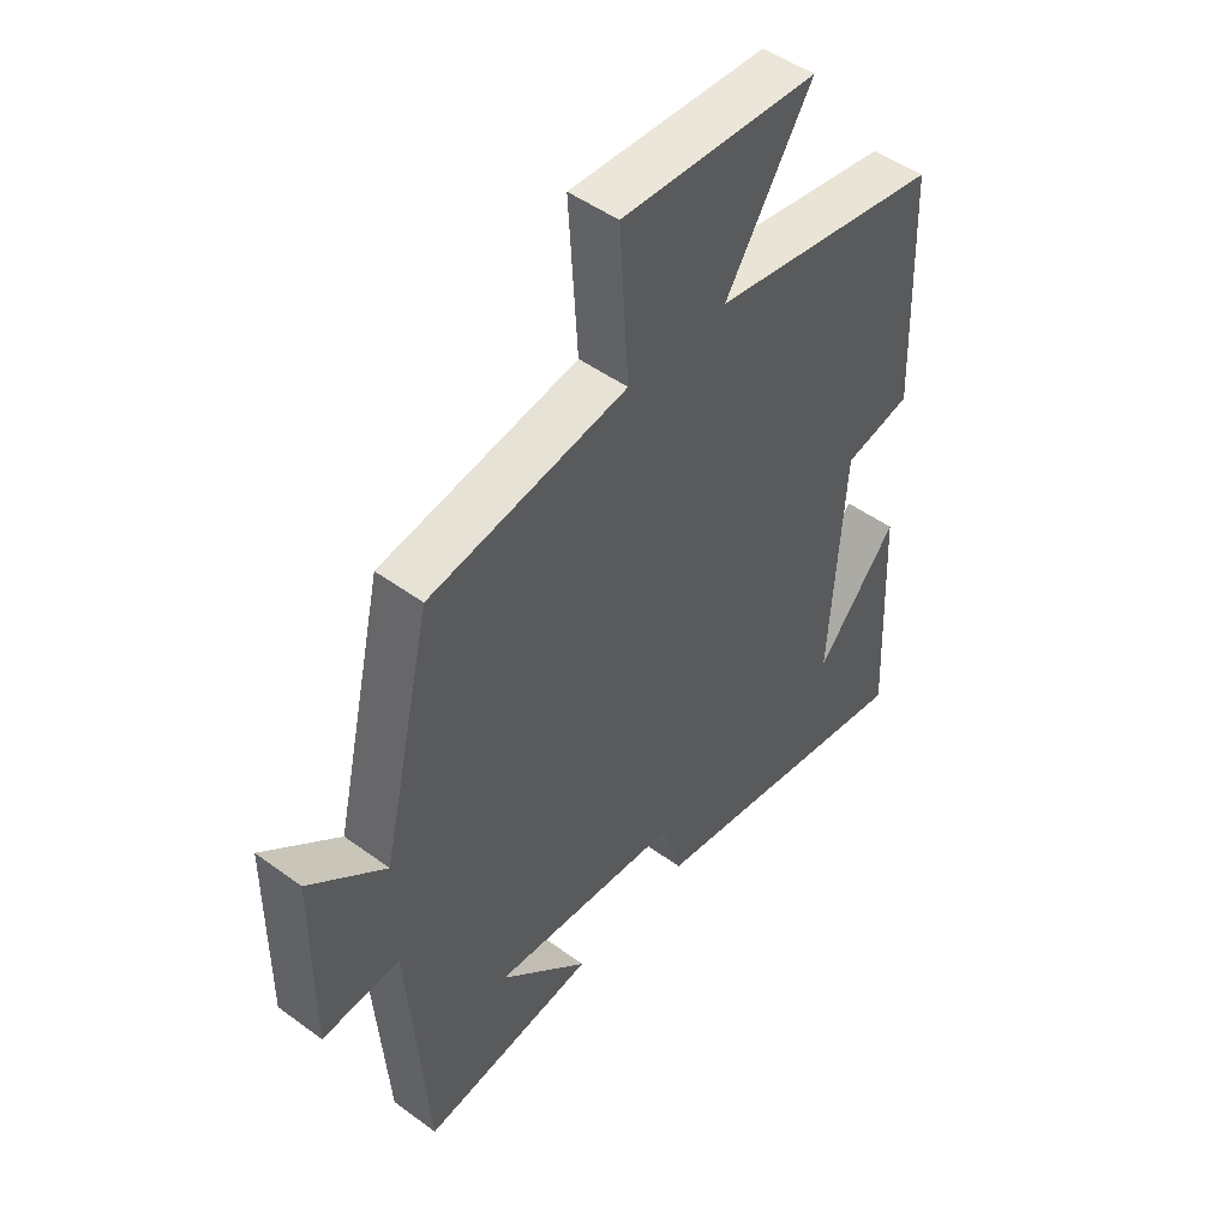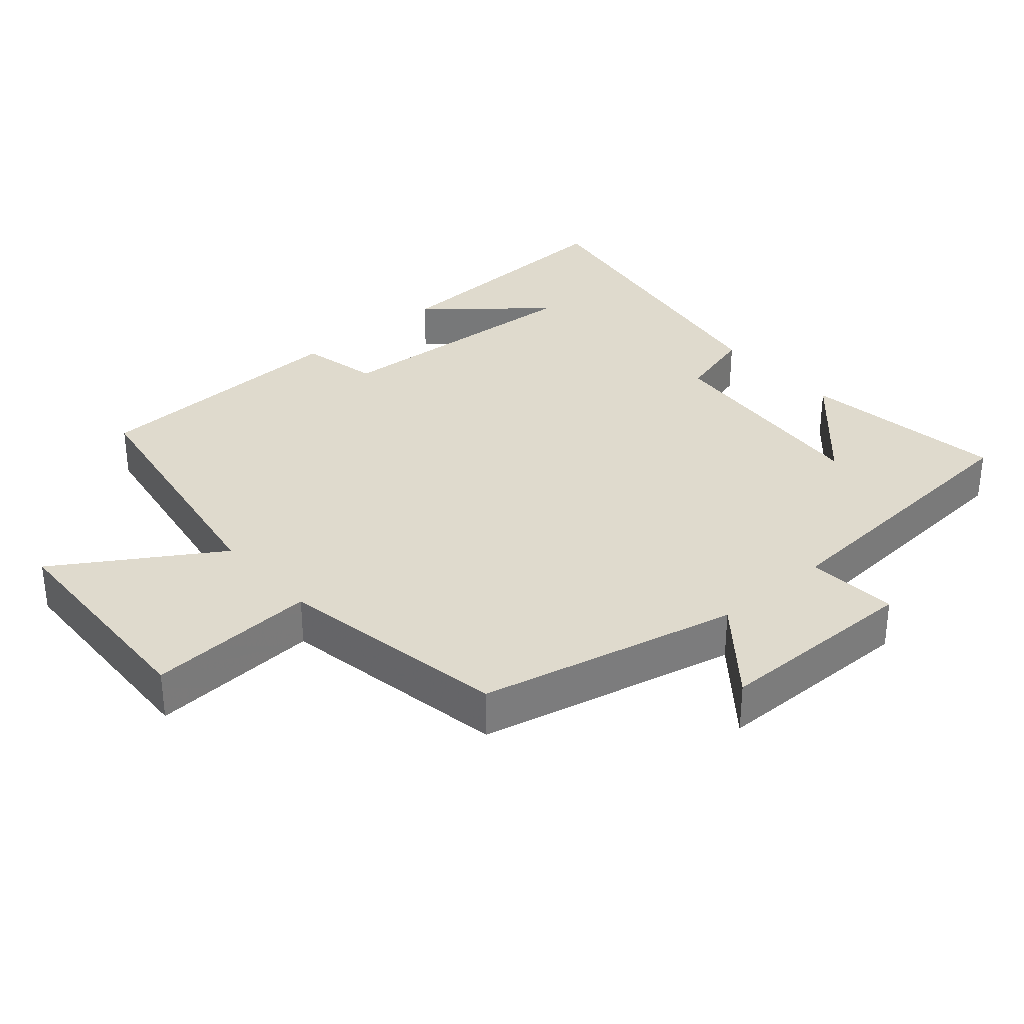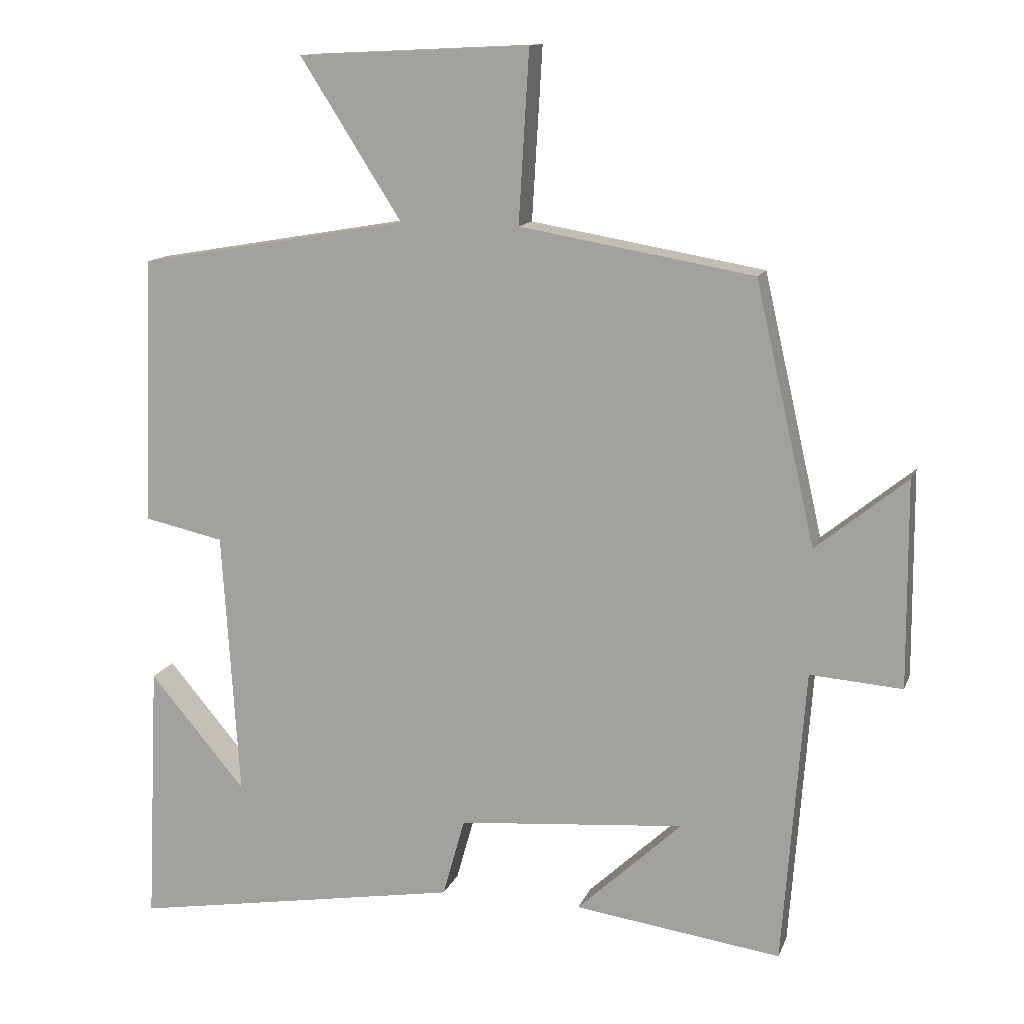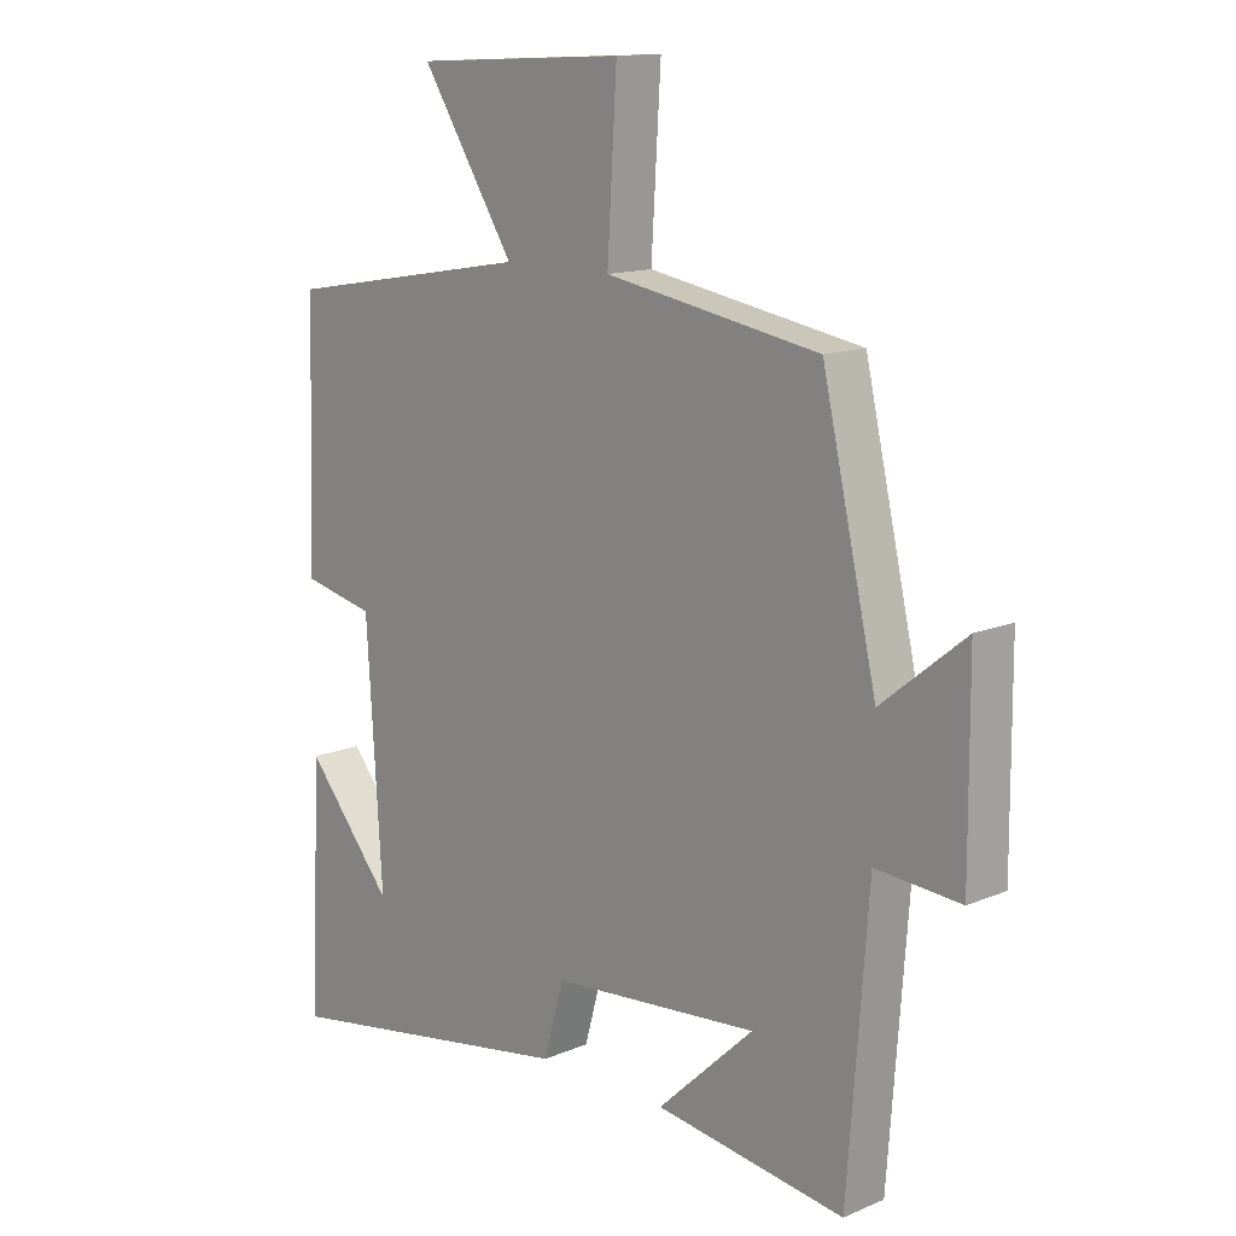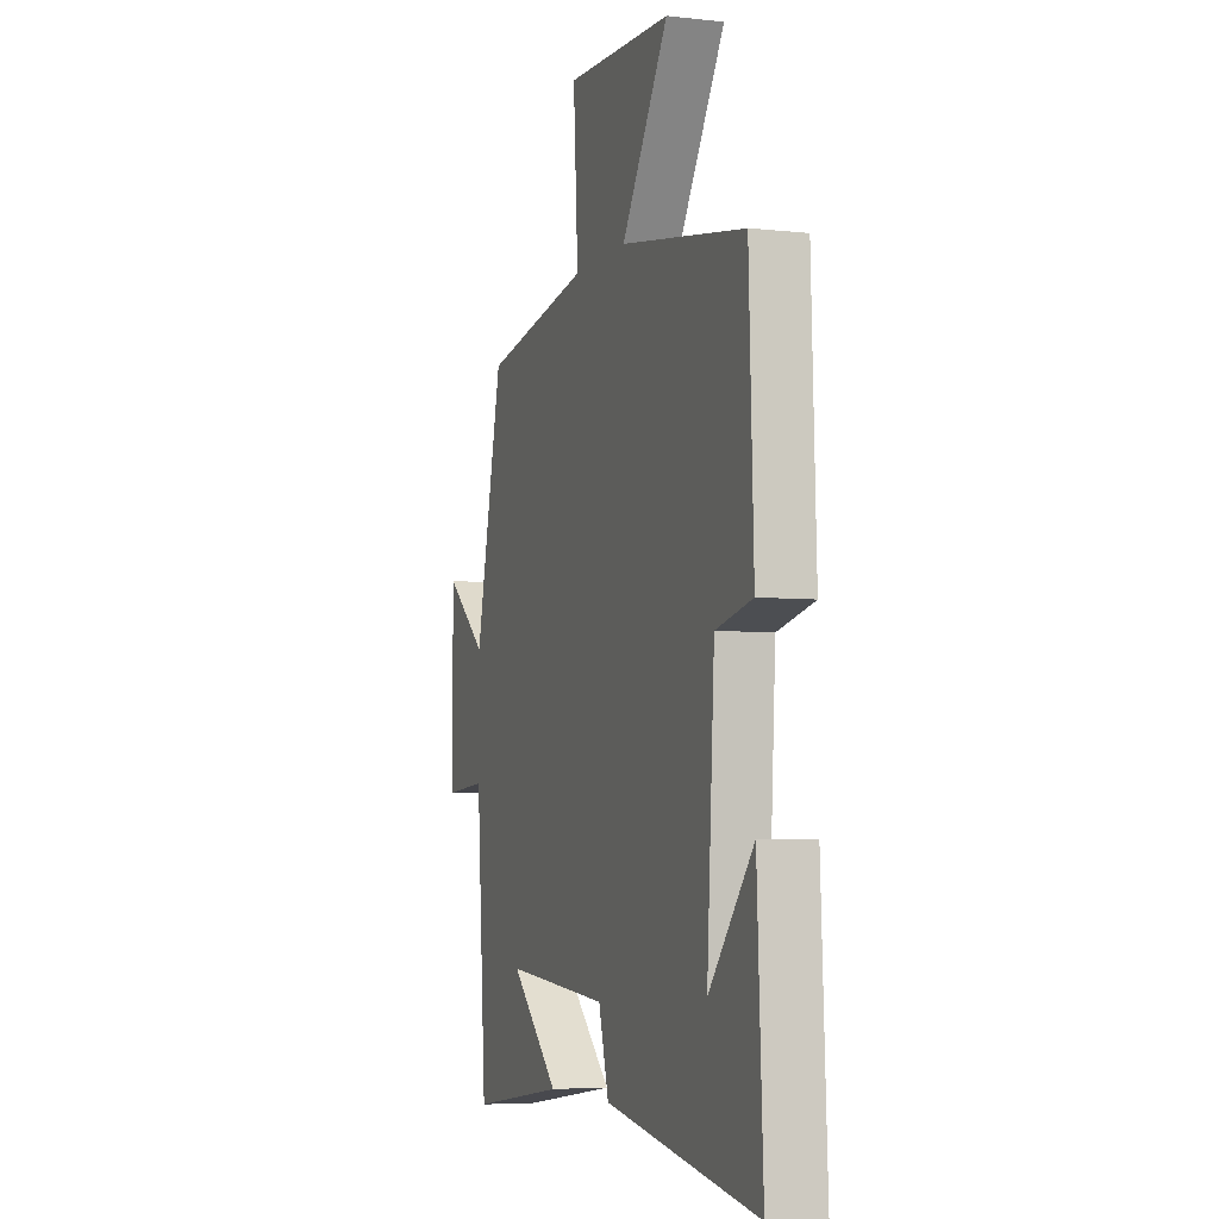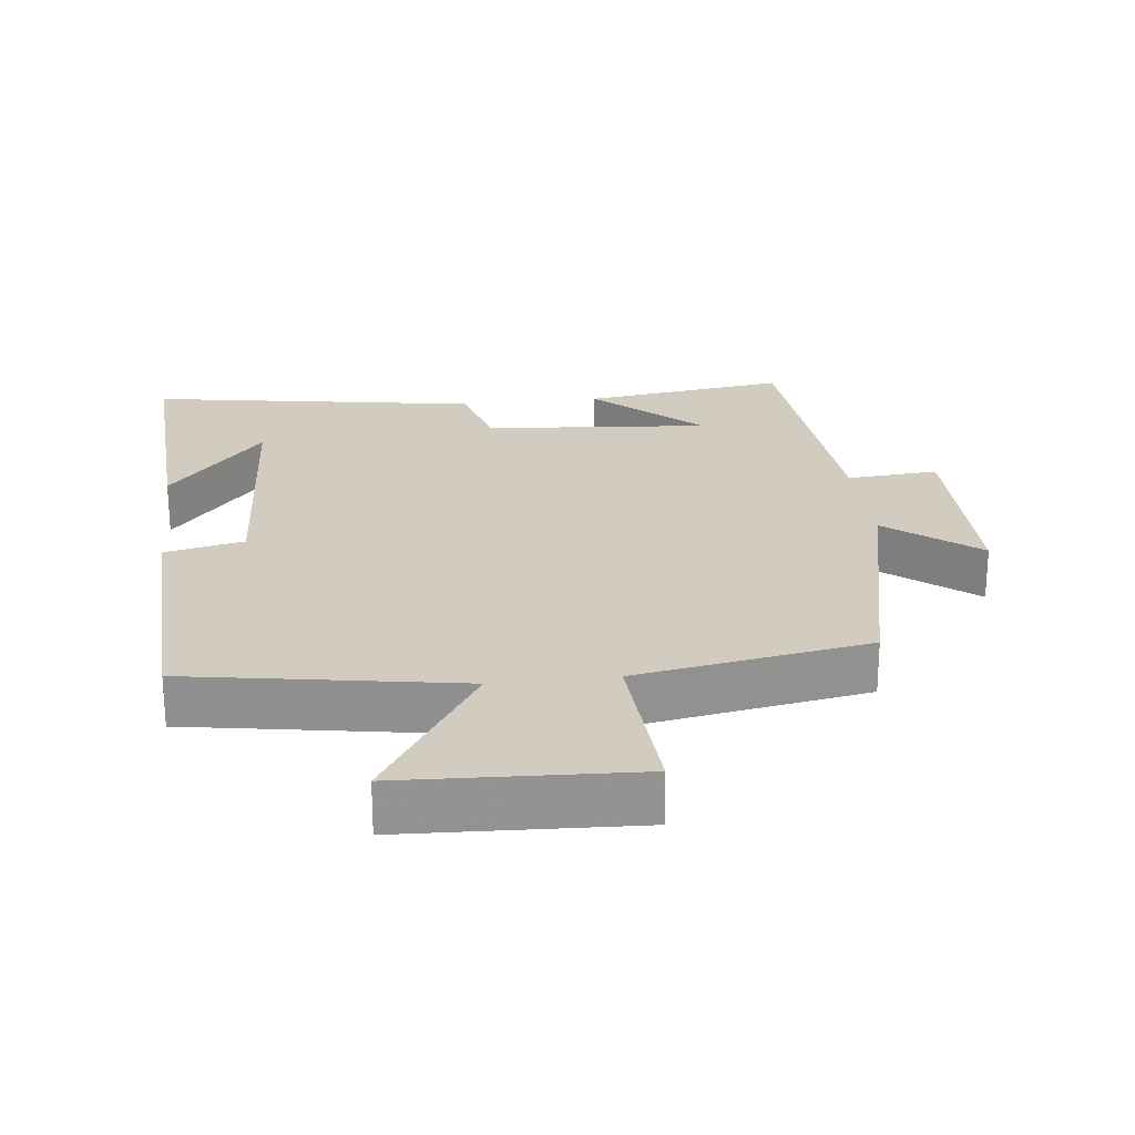
<metadata>
{"format":"obj","ext":"obj","renderer":"f3d","projection":"perspective","resolution":1024,"background":"white","views":[{"elev":48.7,"azim":129.2,"up":"+Z"},{"elev":32.8,"azim":48.8,"up":"+Y"},{"elev":12.9,"azim":15.9,"up":"+Z"},{"elev":13.5,"azim":46.6,"up":"+Z"},{"elev":-5.3,"azim":-109.0,"up":"+Z"},{"elev":23.8,"azim":-6.7,"up":"+Y"}]}
</metadata>
<code>
v 0.468 0.07 -0.542
v 0.169 0.07 -0.5
v 0.321 0.07 -0.358
v -0.007 0.07 -0.386
v -0.039 0.07 -0.5
v -0.518 0.07 -0.58
v -0.5 0.07 -0.2
v -0.361 0.07 -0.365
v -0.385 0.07 0.021
v -0.5 0.07 0.046
v -0.486 0.07 0.433
v -0.095 0.07 0.5
v -0.242 0.07 0.731
v 0.092 0.07 0.747
v 0.077 0.07 0.5
v 0.414 0.07 0.442
v 0.5 0.07 0.067
v 0.631 0.07 0.173
v 0.633 0.07 -0.125
v 0.5 0.07 -0.115
v 0.468 0 -0.542
v 0.169 0 -0.5
v 0.321 0 -0.358
v -0.007 0 -0.386
v -0.039 0 -0.5
v -0.518 0 -0.58
v -0.5 0 -0.2
v -0.361 0 -0.365
v -0.385 0 0.021
v -0.5 0 0.046
v -0.486 0 0.433
v -0.095 0 0.5
v -0.242 0 0.731
v 0.092 0 0.747
v 0.077 0 0.5
v 0.414 0 0.442
v 0.5 0 0.067
v 0.631 0 0.173
v 0.633 0 -0.125
v 0.5 0 -0.115
f 17 18 19 20
f 17 20 1
f 16 17 1
f 15 16 1
f 12 13 14 15
f 11 12 15
f 10 11 15
f 9 10 15
f 8 9 15
f 6 7 8
f 4 5 6 8
f 3 4 8 15
f 1 2 3
f 1 3 15
f 40 39 38 37
f 21 40 37
f 21 37 36
f 21 36 35
f 35 34 33 32
f 35 32 31
f 35 31 30
f 35 30 29
f 35 29 28
f 28 27 26
f 28 26 25 24
f 35 28 24 23
f 23 22 21
f 35 23 21
f 1 21 22 2
f 2 22 23 3
f 3 23 24 4
f 4 24 25 5
f 5 25 26 6
f 6 26 27 7
f 7 27 28 8
f 8 28 29 9
f 9 29 30 10
f 10 30 31 11
f 11 31 32 12
f 12 32 33 13
f 13 33 34 14
f 14 34 35 15
f 15 35 36 16
f 16 36 37 17
f 17 37 38 18
f 18 38 39 19
f 19 39 40 20
f 20 40 21 1

</code>
